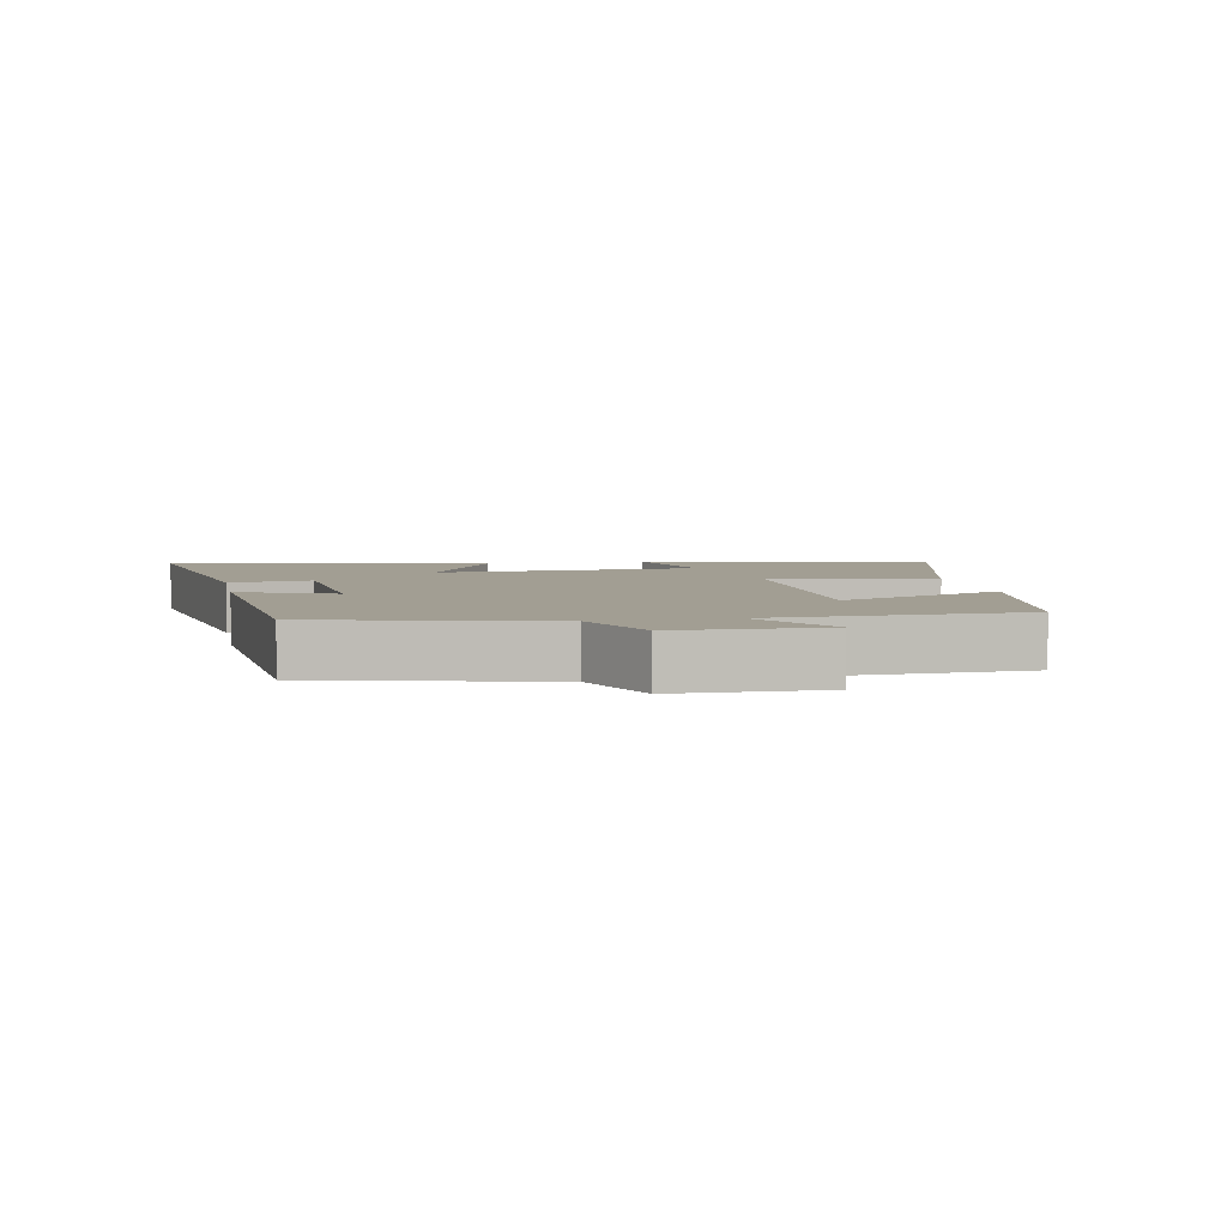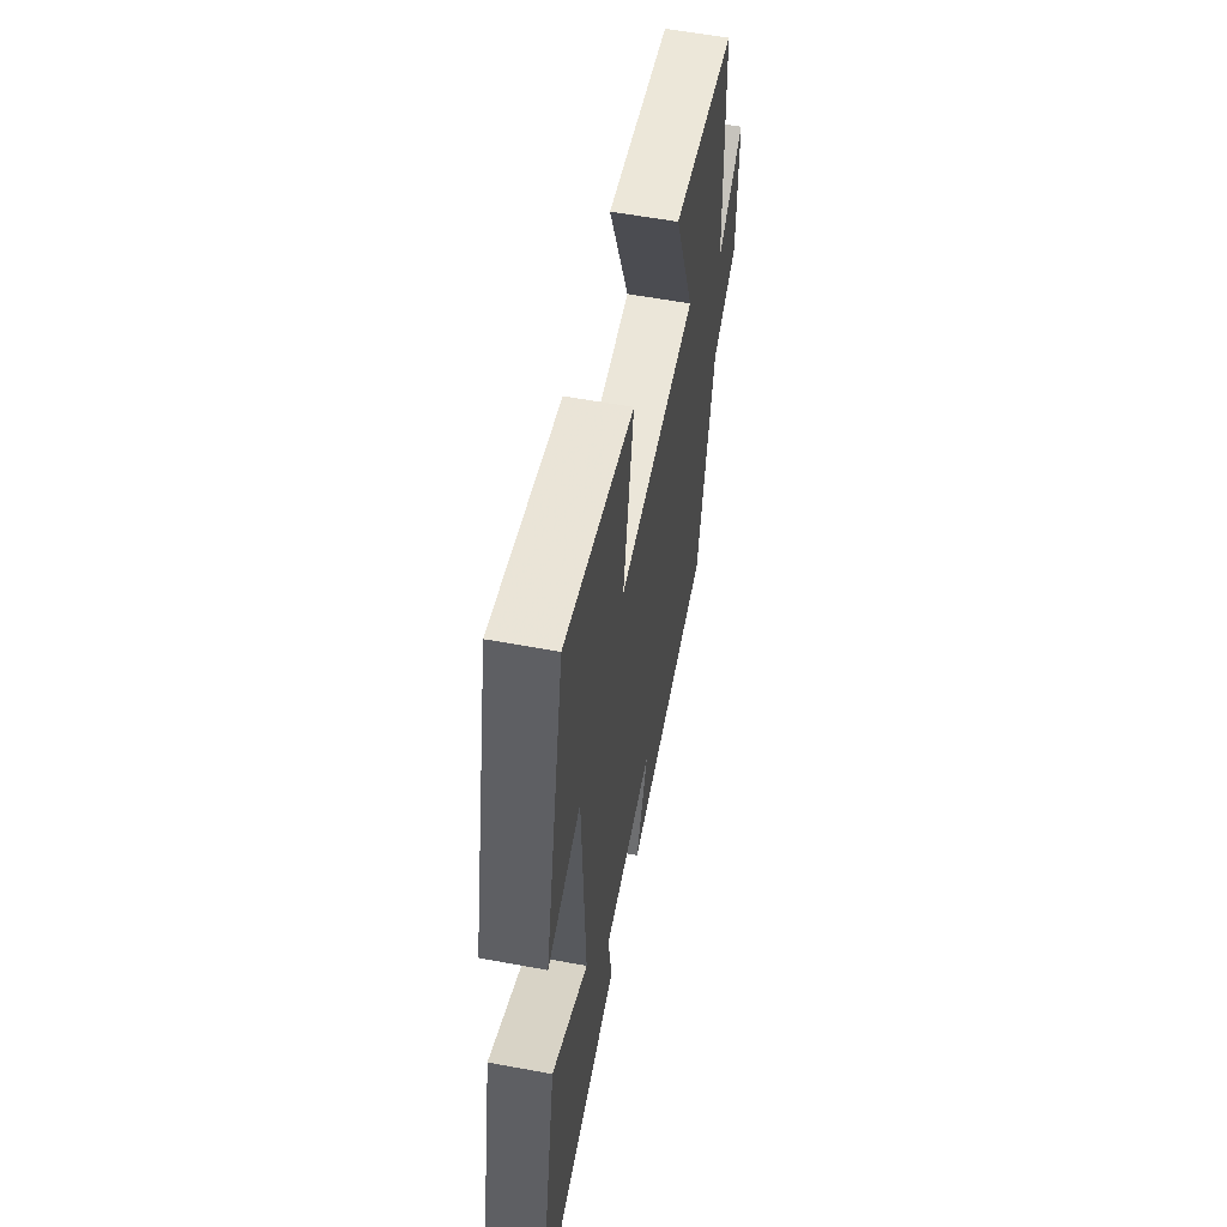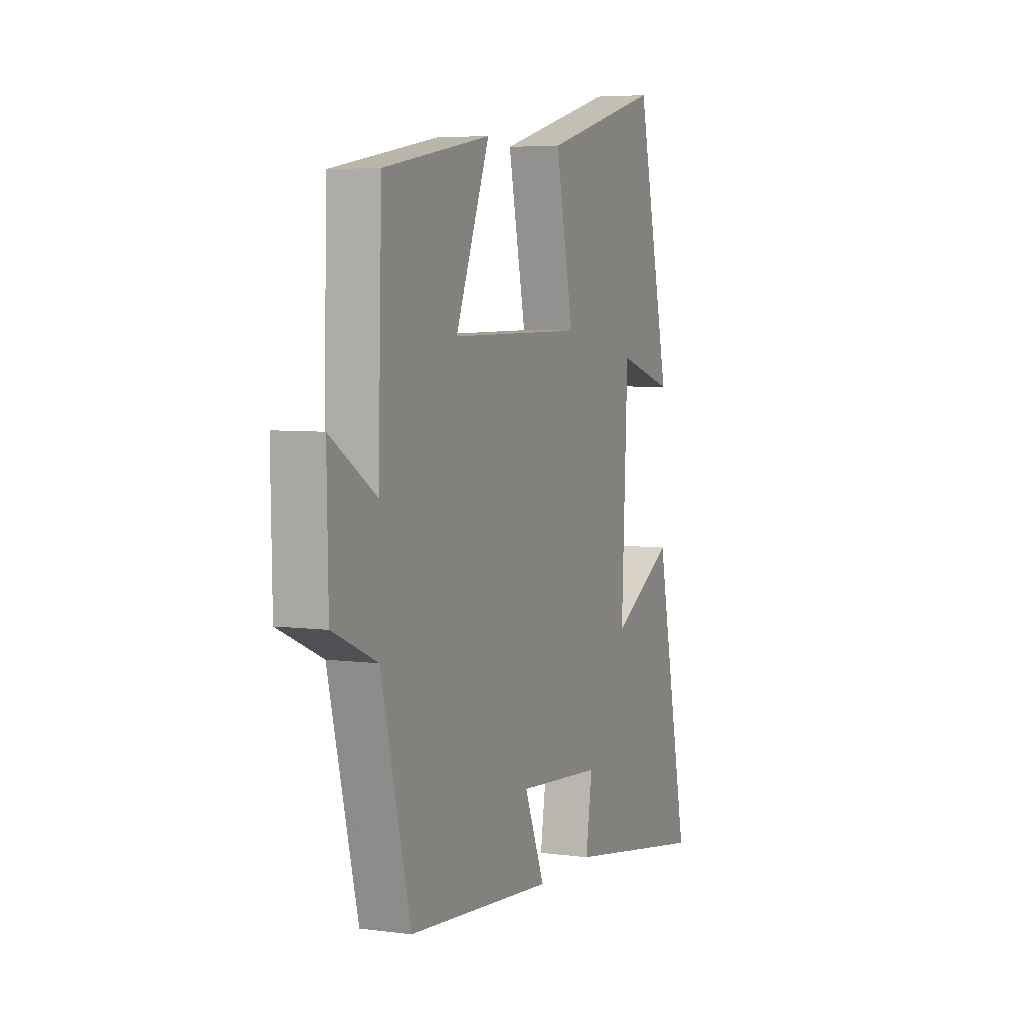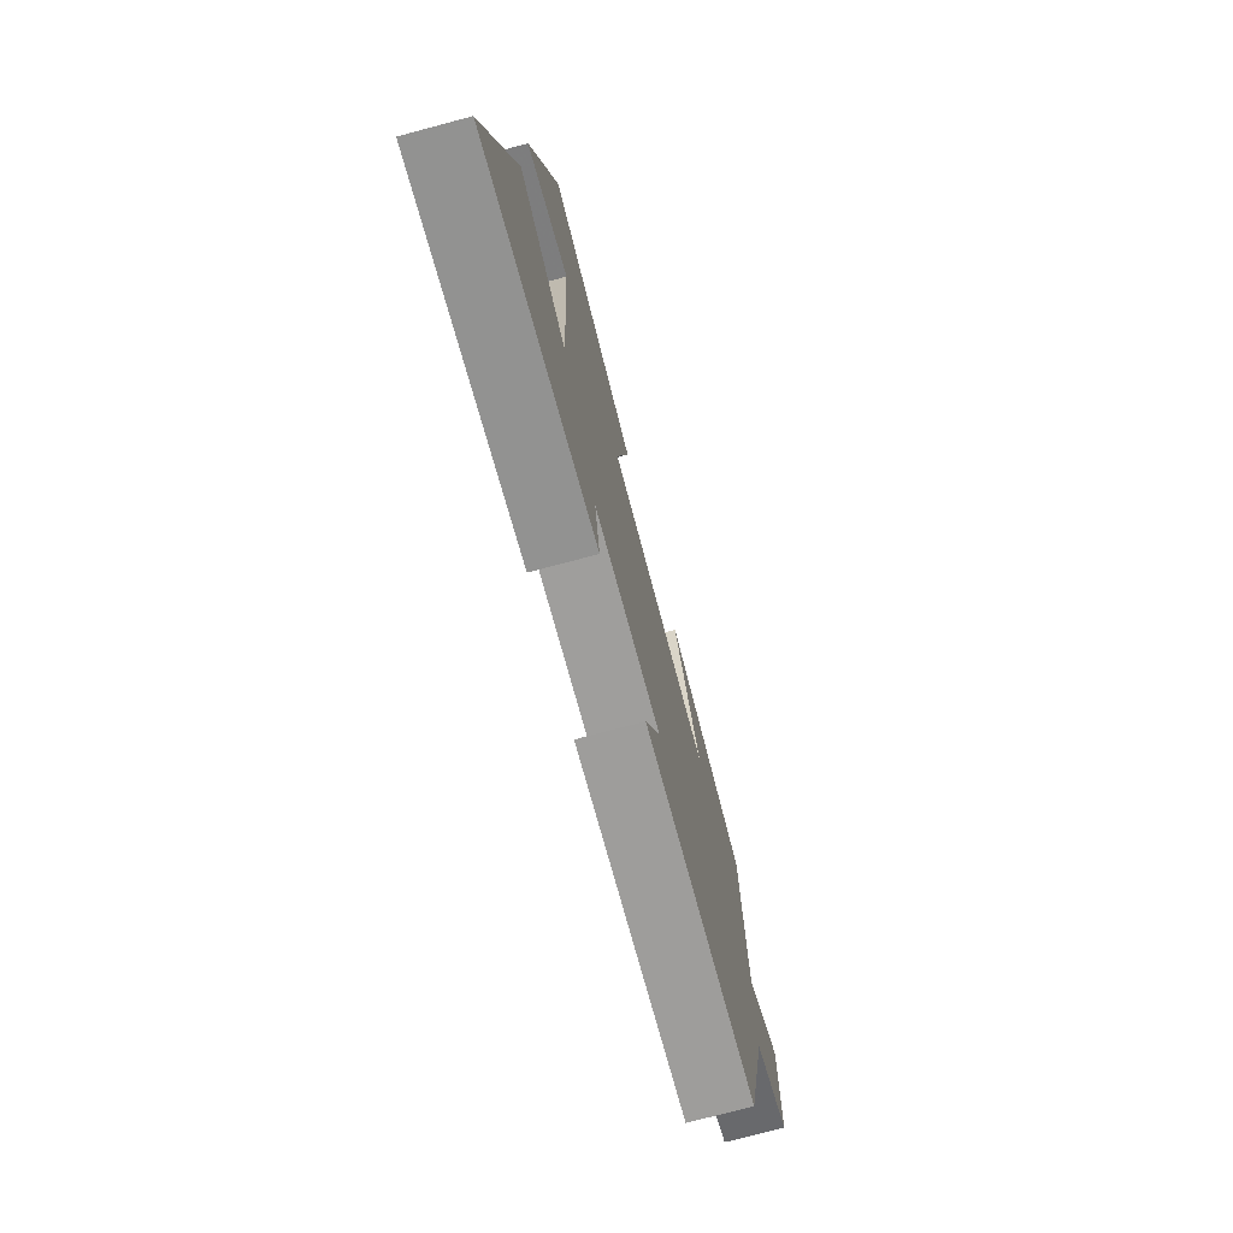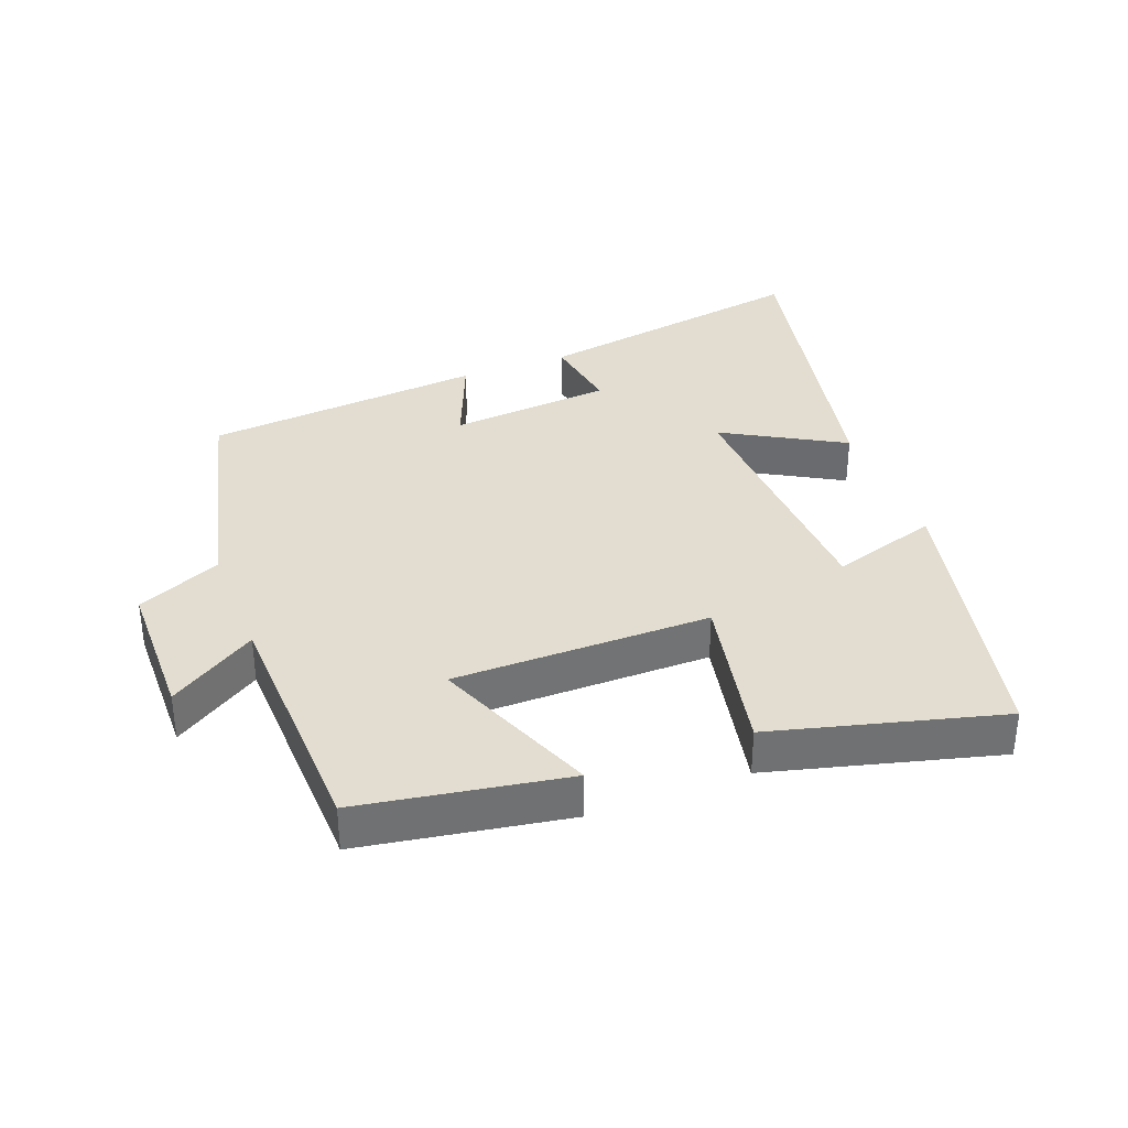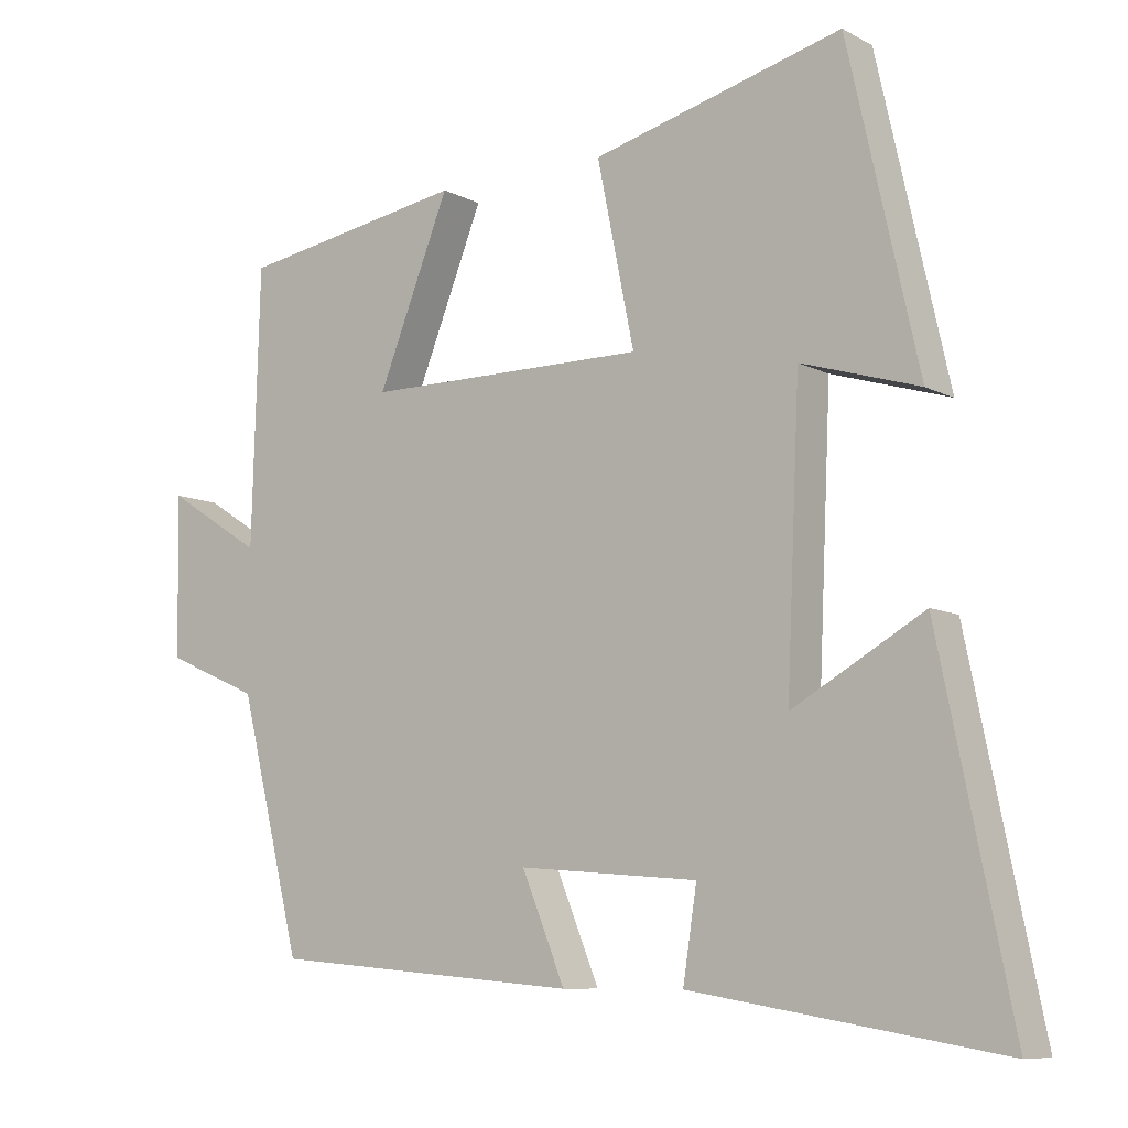
<metadata>
{"format":"obj","ext":"obj","renderer":"f3d","projection":"perspective","resolution":1024,"background":"white","views":[{"elev":5.0,"azim":-101.1,"up":"+Y"},{"elev":56.9,"azim":101.0,"up":"+Z"},{"elev":5.4,"azim":-67.4,"up":"+Z"},{"elev":-75.2,"azim":104.9,"up":"+Z"},{"elev":35.3,"azim":-21.1,"up":"+Y"},{"elev":-8.6,"azim":35.9,"up":"+Z"}]}
</metadata>
<code>
v -0.489 0.07 0.447
v -0.178 0.07 0.5
v -0.277 0.07 0.251
v 0.111 0.07 0.251
v 0.06 0.07 0.5
v 0.403 0.07 0.591
v 0.5 0.07 0.158
v 0.338 0.07 0.207
v 0.32 0.07 -0.191
v 0.5 0.07 -0.088
v 0.599 0.07 -0.57
v 0.176 0.07 -0.5
v 0.195 0.07 -0.377
v -0.051 0.07 -0.357
v 0.008 0.07 -0.5
v -0.415 0.07 -0.464
v -0.5 0.07 -0.122
v -0.628 0.07 -0.066
v -0.632 0.07 0.154
v -0.5 0.07 0.07
v -0.489 0 0.447
v -0.178 0 0.5
v -0.277 0 0.251
v 0.111 0 0.251
v 0.06 0 0.5
v 0.403 0 0.591
v 0.5 0 0.158
v 0.338 0 0.207
v 0.32 0 -0.191
v 0.5 0 -0.088
v 0.599 0 -0.57
v 0.176 0 -0.5
v 0.195 0 -0.377
v -0.051 0 -0.357
v 0.008 0 -0.5
v -0.415 0 -0.464
v -0.5 0 -0.122
v -0.628 0 -0.066
v -0.632 0 0.154
v -0.5 0 0.07
f 17 18 19 20
f 17 20 1
f 16 17 1
f 15 16 1
f 14 15 1
f 13 14 1
f 11 12 13
f 10 11 13
f 9 10 13
f 8 9 13
f 5 6 7 8
f 4 5 8
f 3 4 8 13
f 1 2 3
f 1 3 13
f 40 39 38 37
f 21 40 37
f 21 37 36
f 21 36 35
f 21 35 34
f 21 34 33
f 33 32 31
f 33 31 30
f 33 30 29
f 33 29 28
f 28 27 26 25
f 28 25 24
f 33 28 24 23
f 23 22 21
f 33 23 21
f 1 21 22 2
f 2 22 23 3
f 3 23 24 4
f 4 24 25 5
f 5 25 26 6
f 6 26 27 7
f 7 27 28 8
f 8 28 29 9
f 9 29 30 10
f 10 30 31 11
f 11 31 32 12
f 12 32 33 13
f 13 33 34 14
f 14 34 35 15
f 15 35 36 16
f 16 36 37 17
f 17 37 38 18
f 18 38 39 19
f 19 39 40 20
f 20 40 21 1

</code>
